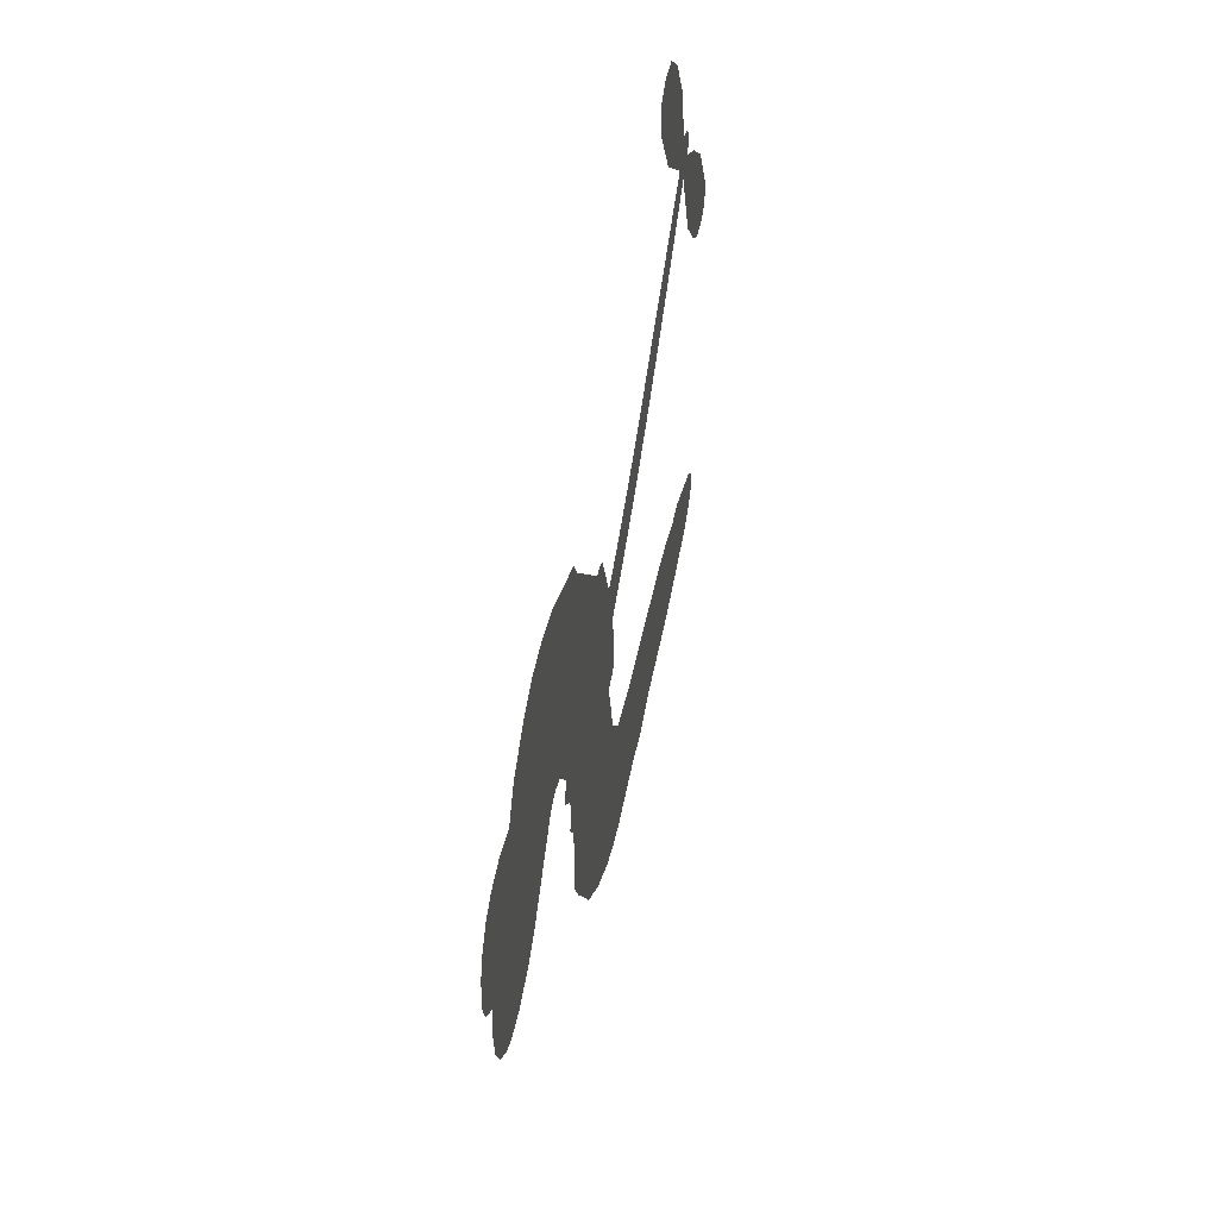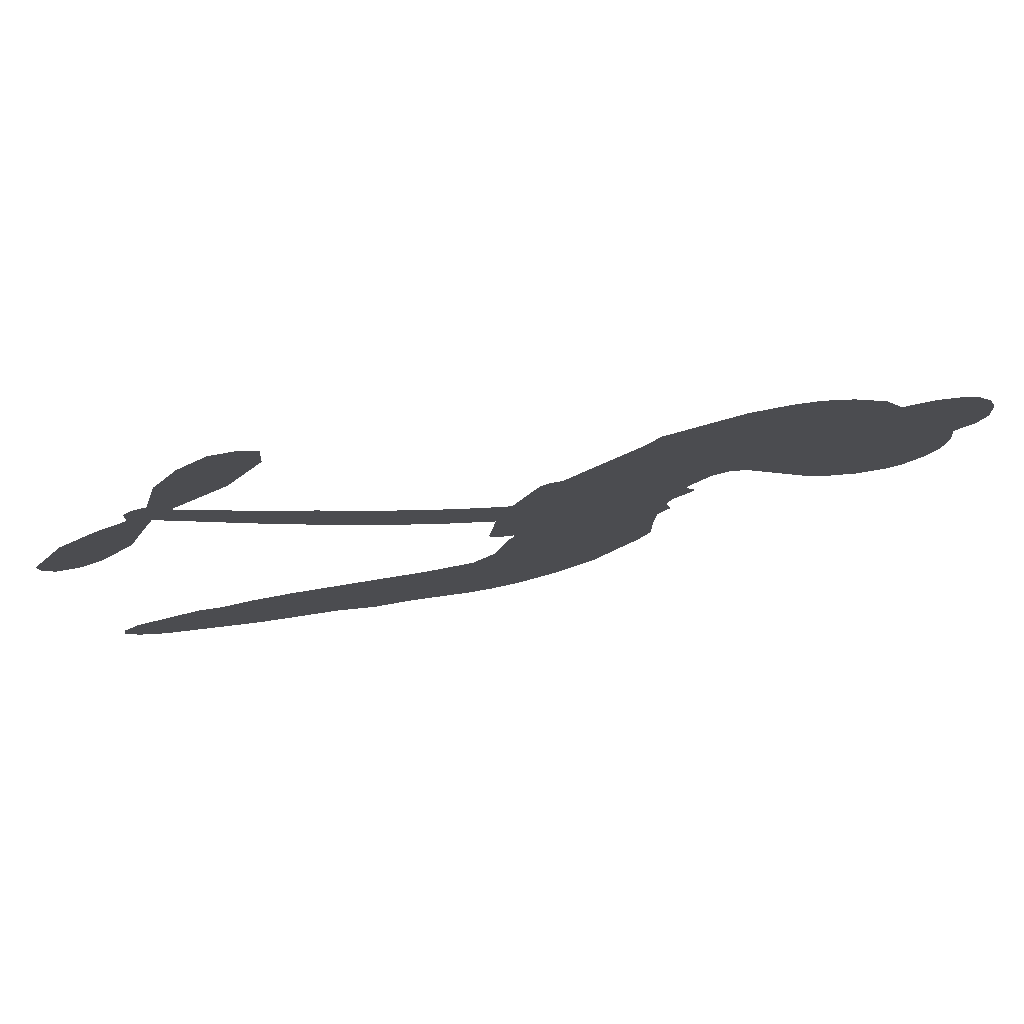
<metadata>
{"format":"obj","ext":"obj","renderer":"f3d","projection":"perspective","resolution":1024,"background":"white","views":[{"elev":50.1,"azim":-78.9,"up":"+Y"},{"elev":76.9,"azim":171.2,"up":"+Y"}]}
</metadata>
<code>
v -207.3 18.37 0
v -207.9 23.54 0
v -207.4 28.68 0
v -210.3 31.65 0
v -211.6 35.19 0
v -211.4 40.64 0
v -210 44.49 0
v -207.8 47.23 0
v -205.3 48.79 0
v -201.1 49.46 0
v -196 48.32 0
v -193.1 53.08 0
v -187.8 56.93 0
v -182.8 58.85 0
v -178.4 59.08 0
v -172.3 58.08 0
v -160.3 52.14 0
v -158.1 48.32 0
v -146.4 34.32 0
v -144.5 34.2 0
v -143 33.09 0
v -138.7 22.75 0
v -109.6 38.92 0
v -90.05 51.86 0
v -89.73 52.79 0
v -98.78 61.15 0
v -104.5 70.99 0
v -104.8 76.38 0
v -102.1 78.23 0
v -98 77.87 0
v -93.29 73.31 0
v -89.09 65.94 0
v -86.62 55.93 0
v -84.32 55.21 0
v -82.92 53.68 0
v -82.84 49.79 0
v -77.73 46.21 0
v -71.32 40.08 0
v -65.68 29.7 0
v -66.1 26.54 0
v -68.03 24.94 0
v -72.09 25.35 0
v -75.49 27.73 0
v -81.15 34.81 0
v -86.17 48.13 0
v -136 13.91 0
v -134.8 3.794 0
v -136 2.254 0
v -138.9 1.641 0
v -139 0.3126 0
v -138.1 -0.7473 0
v -135.9 -10.06 0
v -131.9 -15.05 0
v -123.6 -16.59 0
v -100.4 -17.58 0
v -93.61 -18.61 0
v -87.8 -20.43 0
v -83.86 -20.29 0
v -72.72 -24.87 0
v -69.92 -27.86 0
v -69.43 -30.55 0
v -71.61 -33.41 0
v -75.93 -35.75 0
v -93.19 -38.7 0
v -106.8 -38.8 0
v -113.5 -40.6 0
v -119.5 -39.85 0
v -130.4 -40.54 0
v -134.7 -40.13 0
v -139.6 -38.53 0
v -146.9 -34.24 0
v -153.6 -27.95 0
v -160.4 -16.82 0
v -162.5 -12.12 0
v -162.9 1.295 0
v -164.8 4.436 0
v -164 7.869 0
v -164.7 10.81 0
v -167.9 14.29 0
v -167.8 15.85 0
v -166.5 16.98 0
v -166.7 18.29 0
v -170.1 23.04 0
v -172.9 24.18 0
v -175.6 23.4 0
v -186.1 13.21 0
v -189.7 10.87 0
v -195.1 9.238 0
v -199.5 9.543 0
v -202.3 10.86 0
v -205.3 14.17 0
v -109.5 29.39 0
v -88.28 51.76 0
v -164.2 18.07 0
v -141.1 1.179 0
v -137 -5.365 0
v -165.8 14.98 0
v -145.5 31.2 0
v -135.5 8.811 0
v -97.61 38.68 0
v -87.79 53.97 0
v -91.87 43.46 0
v -89.03 45.82 0
v -166.3 12.52 0
v -140.5 4.027 0
v -94.28 56.98 0
v -85.44 52.3 0
v -90.57 56.49 0
v -73.28 -29.87 0
v -69.43 28.59 0
v -165.1 22.55 0
v -140.1 -1.964 0
v -163.5 13.35 0
v -198.6 15.21 0
v -203.8 43.54 0
v -175.6 28.6 0
v -140.8 27.95 0
v -137.7 4.755 0
v -99.83 45.24 0
v -94.97 48.54 0
v -145.6 3.819 0
v -151.4 31.37 0
v -159.9 10.34 0
v -169.4 28.5 0
v -140 8.797 0
v -89.31 48.87 0
v -145.8 -2.025 0
v -92.06 47.06 0
v -94.91 45.07 0
v -159.7 5.171 0
v -85.56 -27.37 0
v -83.64 41.47 0
v -101.2 73.88 0
v -87.86 60.92 0
v -68.5 34.89 0
v -204.7 35.63 0
v -94.72 41.06 0
v -85.71 -23.59 0
v -82.81 45.59 0
v -92.38 -25.65 0
v -78.3 -22.61 0
v -81.71 -25.33 0
v -180.2 51.21 0
v -131.7 -32.07 0
v -202.5 18.06 0
v -191.7 18.01 0
v -207.3 41.36 0
v -156.6 21.69 0
v -143.1 -8.861 0
v -101.7 66.07 0
v -91.96 60.42 0
v -206.6 32.38 0
v -200.4 29.21 0
v -202.8 32.28 0
v -196.2 34.9 0
v -200.4 35.87 0
v -84.53 -37.31 0
v -77.33 -27.3 0
v -180.4 55.4 0
v -166 46.29 0
v -132.1 -36.51 0
v -189.6 14.74 0
v -180.8 18.3 0
v -194.2 14.15 0
v -160.9 20.96 0
v -139.3 -8.189 0
v -140 -14.48 0
v -198.9 32.53 0
v -193.8 28.22 0
v -196.8 41.61 0
v -202.7 39.41 0
v -184.7 53.07 0
v -175.3 53.57 0
v -162.3 48.41 0
v -125 -40.09 0
v -136.6 -33.93 0
v -159.6 16.29 0
v -160.2 28.98 0
v -197.6 38.15 0
v -192.1 38.7 0
v -166.3 55.11 0
v -167.1 25.62 0
v -128.8 -34.6 0
v -125.6 -28.27 0
v -161.7 25.09 0
v -166.1 50.7 0
v -152.2 41.36 0
v -164.8 28.48 0
v -170.5 52.72 0
v -167 36.55 0
v -160.3 40.87 0
v -167.1 32.2 0
v -160.2 44.91 0
v -161.8 34.33 0
v -173 34.39 0
v -155.1 44.85 0
v -170.6 31.8 0
v -156.3 40.97 0
v -158.1 36.9 0
v -153.8 37.33 0
v -155.5 33.25 0
v -149.3 37.85 0
v -155.3 28.34 0
v -151.2 34.9 0
v -172.5 27.44 0
v -144.2 0.793 0
v -147.8 1.032 0
v -151.8 6.525 0
v -152.2 -3.871 0
v -97.2 73.98 0
v -99.07 69.82 0
v -96.92 65.55 0
v -197.1 21.32 0
v -195.6 17.72 0
v -147.5 22.03 0
v -203.7 25.66 0
v -182.1 26 0
v -136 -14.06 0
v -137.3 -21.3 0
v -134.5 -18.14 0
v -138.2 -17.73 0
v -144.9 -19.26 0
v -141.1 -20.47 0
v -131.1 -24.17 0
v -145.6 -26.47 0
v -133.7 -21.67 0
v -136.1 -26.91 0
v -129.2 -19.58 0
v -144.2 -22.9 0
v -156.9 -22.31 0
v -140.8 -26.12 0
v -199.4 45.31 0
v -200.3 41.94 0
v -188.9 52.92 0
v -191.2 48.59 0
v -186.7 49.02 0
v -188.4 43.35 0
v -175.4 58.58 0
v -177.3 56.11 0
v -136.6 -37.39 0
v -141.8 -33.87 0
v -190.7 33.09 0
v -169.3 56.6 0
v -174.3 45.34 0
v -156.2 7.854 0
v -155.2 3.172 0
v -152 14.28 0
v -155.9 12.23 0
v -152.4 10.4 0
v -147.2 9.042 0
v -154.4 -11.38 0
v -95.22 62.22 0
v -92.99 65.46 0
v -91.19 69.62 0
v -95.13 69.81 0
v -199.1 18.57 0
v -201.2 22.24 0
v -198.3 25.46 0
v -143.2 23.86 0
v -150.5 26.3 0
v -204 29.07 0
v -178.3 26 0
v -180.2 30.73 0
v -178.2 20.85 0
v -186.3 19.16 0
v -182 22.07 0
v -186.3 23.86 0
v -186.5 29.41 0
v -135 -30.48 0
v -131.9 -28.07 0
v -139.2 -30.02 0
v -143.4 -30 0
v -126.5 -23.62 0
v -111.8 -17.05 0
v -125 -20.06 0
v -122 -23.43 0
v -117.6 -16.8 0
v -121.1 -27.93 0
v -122.9 -31.78 0
v -113.9 -24.6 0
v -120.9 -19.72 0
v -126.5 -31.81 0
v -121 -35.72 0
v -118.1 -25.17 0
v -116.5 -20.98 0
v -116.1 -36.21 0
v -112.4 -20.96 0
v -114.9 -30.31 0
v -106.4 -25.6 0
v -118.8 -31.51 0
v -106.1 -17.32 0
v -110 -24.08 0
v -111.2 -28.16 0
v -106.8 -21.42 0
v -110.2 -33.98 0
v -101.2 -23.18 0
v -127.7 -15.84 0
v -193.4 44.61 0
v -192.9 35.5 0
v -194 32.24 0
v -189.6 36.35 0
v -188.7 39.8 0
v -186.5 33.54 0
v -182.2 41.06 0
v -185.9 37.25 0
v -182.2 34.74 0
v -177.6 34.51 0
v -175.4 31.97 0
v -175.2 39.69 0
v -179.7 37.92 0
v -173.6 49.6 0
v -177.4 48.09 0
v -170.3 46.82 0
v -182.3 46.64 0
v -178.6 43.71 0
v -170.8 41.92 0
v -151.3 2.752 0
v -153.6 -0.3083 0
v -162.5 -5.371 0
v -158.4 -0.1777 0
v -162.7 -2.052 0
v -159.3 -3.565 0
v -158.5 -8.411 0
v -148.4 5.885 0
v -143.6 7.216 0
v -143.5 12.1 0
v -158.4 -13.12 0
v -149.1 -22.19 0
v -204.9 21.31 0
v -144.5 27.49 0
v -154 24.61 0
v -157.8 25.48 0
v -151.9 20.21 0
v -148.5 29.23 0
v -183.5 15.76 0
v -183.2 29.17 0
v -190.2 29.38 0
v -190.7 24.87 0
v -194.6 24.31 0
v -112.4 -36.99 0
v -106.8 -30.46 0
v -191.4 41.95 0
v -185.7 45.63 0
v -171.5 38.05 0
v -154.3 -7.378 0
v -148.9 -9.303 0
v -162.5 -8.732 0
v -139.7 12.76 0
v -139.3 17.77 0
v -147.7 13.39 0
v -144.4 17.3 0
v -147.2 25.46 0
v -155.3 17.42 0
v -189.6 21.21 0
v -106 -34.64 0
v -100 -38.77 0
v -99.28 -31.4 0
v -103.4 -38.79 0
v -101.7 -34.95 0
v -97.33 -35.34 0
v -103.1 -31.4 0
v -101.3 -27.5 0
v -93.55 -31.15 0
v -97.09 -25.53 0
v -94.71 -22.41 0
v -91.01 -22.23 0
v -96.99 -18.11 0
v -122.2 20.97 0
v -123.7 29.78 0
v -142.2 20.2 0
v -148.6 17.54 0
v -93.49 -34.94 0
v -88.14 -33.01 0
v -88.86 -38.05 0
v -81.38 -30.45 0
v -98.16 -21.44 0
v -129 17.21 0
v -85.04 -30.99 0
v -80.22 -36.55 0
v -82.73 -33.88 0
v -78.62 -33.09 0
v -131.2 25.93 0
v -136.8 19.91 0
v -134.9 24.22 0
v -73.06 32.35 0
v -72.23 36.23 0
v -77.32 39.47 0
v -78.32 31.27 0
v -76.37 35.09 0
v -208.3 37.46 0
v -142.8 -4.833 0
v -146.7 -5.941 0
v -163.3 38.11 0
v -164.4 42.26 0
v -158.9 32.26 0
v -150.2 -31.04 0
v -149.6 -27.09 0
v -103.3 -19.98 0
v -154.2 -17.03 0
v -149.4 -17.5 0
v -145.3 -14.15 0
v -151.3 -14.05 0
v -142.6 -12.2 0
v -148.3 -12.55 0
v -96.57 -29.09 0
v -89.56 -28.95 0
v -88.77 -25.46 0
v -131.3 21.2 0
v -132.5 15.58 0
v -126.8 21.28 0
v -127.4 27.82 0
v -115.7 25.03 0
v -124.1 24.84 0
v -118.9 22.96 0
v -116.6 34.17 0
v -119.6 27.57 0
v -115.5 29.65 0
v -120.1 31.92 0
v -112.6 27.19 0
v -74.52 43.15 0
v -79.77 42.71 0
v -82.39 38.14 0
v -167.5 40.19 0
v -158.6 -19.56 0
v -152.9 -20.75 0
v -155.2 -25.11 0
v -151.7 -24.58 0
v -133.6 18.68 0
v -104.7 42.02 0
v -100.7 41.25 0
v -103.5 33.96 0
v -100.5 36.3 0
v -104.2 37.95 0
v -107.5 35.25 0
v -113.1 36.49 0
v -112.3 32.38 0
v -124.6 -35.15 0
v -127.8 -38.09 0
f 112 206 391
f 186 160 174
f 75 130 76
f 203 122 201
f 105 121 206
f 45 107 93
f 51 50 112
f 123 78 77
f 89 88 114
f 125 118 99
f 1 91 145
f 162 164 87
f 25 108 106
f 43 42 110
f 80 79 97
f 126 93 24
f 58 138 142
f 179 299 180
f 128 129 102
f 105 125 325
f 52 166 167
f 143 159 172
f 240 176 70
f 142 138 131
f 176 240 161
f 223 231 219
f 59 158 109
f 95 112 50
f 117 21 98
f 113 94 97
f 97 104 113
f 104 78 113
f 349 383 22
f 166 112 391
f 105 95 49
f 74 73 327
f 51 112 96
f 82 94 111
f 107 34 101
f 52 218 53
f 323 345 322
f 203 260 122
f 90 89 114
f 167 221 218
f 145 256 257
f 91 90 114
f 298 232 170
f 98 19 334
f 282 183 437
f 77 76 130
f 4 3 152
f 152 5 4
f 56 365 366
f 45 126 103
f 115 9 8
f 8 7 147
f 45 139 36
f 106 151 252
f 147 7 6
f 381 158 375
f 114 145 91
f 246 208 245
f 136 154 156
f 10 9 115
f 19 122 334
f 205 83 124
f 17 174 18
f 84 205 116
f 165 111 94
f 182 83 111
f 162 146 164
f 239 15 159
f 206 207 127
f 129 137 102
f 236 234 235
f 350 250 326
f 172 159 14
f 180 302 342
f 126 45 93
f 322 318 320
f 239 238 15
f 211 150 212
f 5 152 390
f 136 152 154
f 25 93 101
f 31 30 210
f 107 45 36
f 124 192 197
f 161 183 144
f 119 430 137
f 120 119 129
f 296 364 376
f 359 361 355
f 287 274 285
f 363 373 406
f 276 285 281
f 50 49 95
f 53 218 220
f 275 54 297
f 49 48 118
f 126 128 103
f 274 287 294
f 58 57 138
f 78 123 113
f 407 406 131
f 118 105 49
f 375 158 142
f 68 161 69
f 61 109 62
f 421 139 132
f 109 60 59
f 166 52 96
f 423 394 160
f 60 109 61
f 348 349 351
f 85 84 116
f 141 58 142
f 162 87 86
f 43 110 385
f 134 32 151
f 386 385 135
f 110 42 41
f 110 135 385
f 102 103 128
f 57 366 407
f 40 110 41
f 40 39 110
f 421 387 420
f 119 137 129
f 141 158 59
f 37 36 139
f 105 206 95
f 47 118 48
f 94 81 97
f 95 206 112
f 430 433 432
f 432 100 430
f 413 416 369
f 82 81 94
f 177 165 94
f 98 20 19
f 98 21 20
f 97 79 104
f 63 62 109
f 108 151 106
f 117 330 259
f 210 133 211
f 93 107 101
f 83 82 111
f 259 22 117
f 348 99 46
f 47 99 118
f 24 93 25
f 132 139 45
f 35 34 107
f 126 24 128
f 101 34 33
f 118 125 105
f 130 123 77
f 115 8 147
f 128 24 120
f 108 101 33
f 27 133 28
f 108 33 134
f 255 253 254
f 185 111 165
f 28 133 29
f 133 30 29
f 129 128 120
f 110 39 135
f 159 15 14
f 145 114 256
f 193 160 394
f 101 108 25
f 389 388 385
f 36 35 107
f 168 154 153
f 81 80 97
f 372 373 363
f 151 108 134
f 214 114 164
f 145 257 329
f 163 265 335
f 179 233 171
f 390 6 5
f 147 390 171
f 113 123 177
f 177 123 248
f 209 346 392
f 397 396 225
f 261 154 152
f 27 150 211
f 253 252 151
f 152 136 390
f 3 2 216
f 168 169 300
f 261 152 3
f 168 156 154
f 261 153 154
f 234 236 172
f 179 156 155
f 147 171 115
f 64 374 372
f 375 380 381
f 141 142 158
f 142 131 375
f 172 14 13
f 143 173 239
f 308 205 197
f 196 198 187
f 283 175 67
f 161 144 176
f 264 266 163
f 214 146 213
f 85 262 264
f 262 85 116
f 114 88 164
f 87 164 88
f 177 94 113
f 332 148 331
f 112 166 96
f 166 149 403
f 346 209 345
f 223 219 221
f 169 168 153
f 155 156 168
f 265 162 86
f 162 265 146
f 179 180 170
f 11 10 232
f 136 156 171
f 171 156 179
f 12 234 13
f 172 13 234
f 173 311 189
f 189 311 313
f 16 173 189
f 200 198 199
f 288 280 284
f 183 282 144
f 270 184 224
f 70 176 241
f 245 248 123
f 148 165 177
f 188 194 192
f 188 182 185
f 179 155 299
f 179 170 233
f 299 300 242
f 301 302 180
f 188 192 124
f 17 181 186
f 83 182 124
f 438 161 68
f 437 283 279
f 288 290 286
f 220 226 228
f 332 165 148
f 188 185 178
f 17 186 174
f 189 186 181
f 174 193 18
f 185 182 111
f 202 187 200
f 182 188 124
f 16 189 243
f 311 173 312
f 189 313 186
f 194 190 192
f 18 193 196
f 194 188 178
f 190 195 197
f 160 193 174
f 198 196 193
f 122 204 201
f 393 194 199
f 160 313 316
f 304 314 343
f 190 197 192
f 198 193 191
f 197 195 308
f 199 191 393
f 198 191 199
f 395 194 178
f 198 200 187
f 201 200 199
f 204 19 202
f 395 199 194
f 201 395 203
f 332 178 185
f 204 202 200
f 260 331 333
f 201 204 200
f 19 204 122
f 83 205 84
f 197 205 124
f 207 206 121
f 206 127 391
f 324 317 207
f 130 320 246
f 250 350 249
f 123 130 245
f 127 207 209
f 207 121 324
f 30 133 210
f 133 27 211
f 150 26 212
f 210 211 255
f 252 212 26
f 253 255 212
f 146 354 339
f 258 153 216
f 146 214 164
f 256 214 213
f 353 247 333
f 348 46 349
f 2 1 329
f 216 257 258
f 307 263 308
f 354 267 338
f 52 167 218
f 221 220 218
f 221 167 223
f 269 270 227
f 219 226 220
f 53 220 228
f 167 222 223
f 219 220 221
f 402 400 404
f 328 225 229
f 222 229 223
f 269 227 271
f 226 227 224
f 224 273 228
f 397 72 396
f 71 70 241
f 227 226 219
f 226 224 228
f 223 229 231
f 144 269 176
f 273 224 184
f 297 53 228
f 399 251 327
f 231 229 225
f 400 402 399
f 426 427 425
f 71 241 272
f 219 231 227
f 10 115 232
f 233 115 171
f 170 232 233
f 115 233 232
f 11 235 12
f 234 12 235
f 11 232 298
f 236 143 172
f 235 11 298
f 235 237 343
f 299 301 180
f 237 302 304
f 143 239 159
f 173 16 238
f 173 238 239
f 70 69 240
f 161 240 69
f 176 269 271
f 271 231 272
f 338 268 337
f 262 263 217
f 314 312 143
f 189 181 243
f 316 313 244
f 246 245 130
f 249 248 245
f 319 322 321
f 318 207 317
f 250 249 208
f 215 260 333
f 249 245 208
f 248 247 353
f 250 208 324
f 247 248 249
f 325 250 324
f 325 326 250
f 230 399 424
f 400 222 401
f 106 252 26
f 253 151 32
f 255 254 31
f 212 252 253
f 210 255 31
f 253 32 254
f 212 255 211
f 214 256 114
f 257 256 213
f 257 213 258
f 216 2 329
f 339 258 213
f 169 153 258
f 330 117 98
f 326 351 350
f 331 260 203
f 259 330 352
f 3 216 261
f 153 261 216
f 263 262 116
f 266 264 262
f 310 304 305
f 301 242 303
f 265 266 267
f 266 262 217
f 267 266 217
f 265 163 266
f 268 267 217
f 268 338 267
f 263 336 217
f 268 303 337
f 270 269 144
f 227 231 271
f 270 144 282
f 227 270 224
f 272 231 225
f 176 271 241
f 272 225 396
f 241 271 272
f 184 278 276
f 228 273 275
f 276 284 285
f 285 274 277
f 273 276 275
f 284 276 278
f 184 276 273
f 54 275 281
f 175 283 437
f 276 281 275
f 279 184 282
f 278 184 279
f 437 279 282
f 290 288 284
f 376 398 296
f 277 54 281
f 282 184 270
f 438 183 161
f 66 286 67
f 67 286 283
f 279 290 278
f 284 280 285
f 285 280 287
f 277 281 285
f 340 65 295
f 278 290 284
f 292 287 280
f 294 287 292
f 340 286 66
f 341 293 295
f 292 280 293
f 358 359 355
f 279 283 290
f 286 290 283
f 293 280 288
f 291 294 398
f 294 292 289
f 295 293 288
f 289 292 293
f 294 289 296
f 294 291 274
f 340 288 286
f 293 341 289
f 361 362 341
f 365 376 364
f 342 170 180
f 275 297 228
f 237 235 298
f 300 299 155
f 301 299 242
f 168 300 155
f 337 300 169
f 242 337 303
f 342 302 237
f 305 301 303
f 311 312 244
f 336 303 268
f 307 310 306
f 301 305 302
f 305 303 306
f 303 336 306
f 304 302 305
f 307 306 263
f 305 306 310
f 308 263 116
f 307 195 309
f 308 116 205
f 195 307 308
f 309 344 316
f 309 244 315
f 307 309 310
f 315 310 309
f 312 173 143
f 313 311 244
f 314 143 236
f 315 312 314
f 244 309 316
f 186 313 160
f 343 314 236
f 315 314 304
f 315 304 310
f 244 312 315
f 344 309 195
f 393 394 423
f 208 246 317
f 318 317 246
f 75 320 130
f 207 318 209
f 323 251 345
f 320 318 246
f 320 321 322
f 322 319 323
f 320 75 321
f 318 322 209
f 347 74 323
f 327 323 74
f 317 324 208
f 325 324 121
f 105 325 121
f 326 325 125
f 348 326 125
f 350 247 249
f 230 425 399
f 323 327 251
f 427 397 328
f 73 399 327
f 145 329 1
f 216 329 257
f 334 330 98
f 215 352 260
f 332 331 203
f 331 148 333
f 178 332 203
f 332 185 165
f 353 333 148
f 371 247 350
f 122 260 334
f 334 260 352
f 336 263 306
f 265 86 335
f 268 217 336
f 300 337 242
f 337 169 338
f 169 258 339
f 265 354 146
f 146 339 213
f 169 339 338
f 65 340 66
f 288 340 295
f 65 355 295
f 341 295 355
f 237 298 342
f 170 342 298
f 235 343 236
f 304 343 237
f 195 190 344
f 423 344 190
f 346 345 251
f 322 345 209
f 399 425 400
f 391 392 149
f 99 348 125
f 323 319 347
f 413 410 368
f 259 370 22
f 215 351 370
f 326 348 351
f 371 333 247
f 370 351 349
f 371 215 333
f 259 352 215
f 334 352 330
f 148 177 353
f 248 353 177
f 267 354 265
f 339 354 338
f 360 363 357
f 289 341 362
f 357 359 360
f 358 356 359
f 364 140 365
f 360 359 356
f 355 65 358
f 361 359 357
f 356 64 360
f 364 405 140
f 361 357 362
f 355 361 341
f 357 363 405
f 289 362 296
f 360 64 372
f 374 157 373
f 296 362 364
f 362 357 405
f 366 365 140
f 398 376 55
f 366 140 407
f 56 366 57
f 417 415 418
f 365 56 367
f 428 384 383
f 22 370 349
f 215 370 259
f 350 351 371
f 215 371 351
f 373 157 380
f 363 360 372
f 378 375 131
f 373 378 406
f 372 374 373
f 381 380 379
f 365 367 376
f 55 376 367
f 377 410 408
f 46 383 349
f 406 378 131
f 373 380 378
f 63 381 379
f 380 375 378
f 157 379 380
f 63 109 381
f 158 381 109
f 408 382 384
f 22 383 384
f 386 135 38
f 377 408 428
f 428 46 409
f 385 386 389
f 387 386 38
f 389 44 388
f 421 420 37
f 422 44 387
f 386 387 389
f 43 385 388
f 44 389 387
f 171 390 136
f 6 390 147
f 392 391 127
f 166 391 149
f 209 392 127
f 149 392 346
f 394 393 191
f 190 194 393
f 193 394 191
f 423 160 316
f 203 395 178
f 199 395 201
f 272 396 71
f 222 328 229
f 328 397 225
f 291 398 55
f 294 296 398
f 400 328 222
f 401 222 167
f 399 402 251
f 167 403 401
f 404 149 346
f 404 400 401
f 346 251 402
f 166 403 167
f 404 403 149
f 404 401 403
f 346 402 404
f 140 405 363
f 362 405 364
f 407 131 138
f 363 406 140
f 407 138 57
f 140 406 407
f 410 377 368
f 413 411 410
f 428 408 384
f 382 408 410
f 413 414 416
f 382 410 411
f 369 411 413
f 416 414 412
f 436 434 435
f 413 368 414
f 417 416 412
f 92 436 419
f 418 369 416
f 417 419 436
f 139 421 37
f 417 418 416
f 417 412 419
f 387 38 420
f 422 421 132
f 344 423 316
f 421 422 387
f 393 423 190
f 72 397 427
f 399 73 424
f 400 425 328
f 425 427 328
f 425 230 426
f 72 427 426
f 46 428 383
f 377 428 409
f 119 429 430
f 137 430 100
f 432 433 431
f 429 23 433
f 434 431 433
f 433 430 429
f 434 433 23
f 415 417 436
f 92 431 434
f 434 436 92
f 434 23 435
f 415 436 435
f 437 183 438
f 68 175 438
f 437 438 175

</code>
